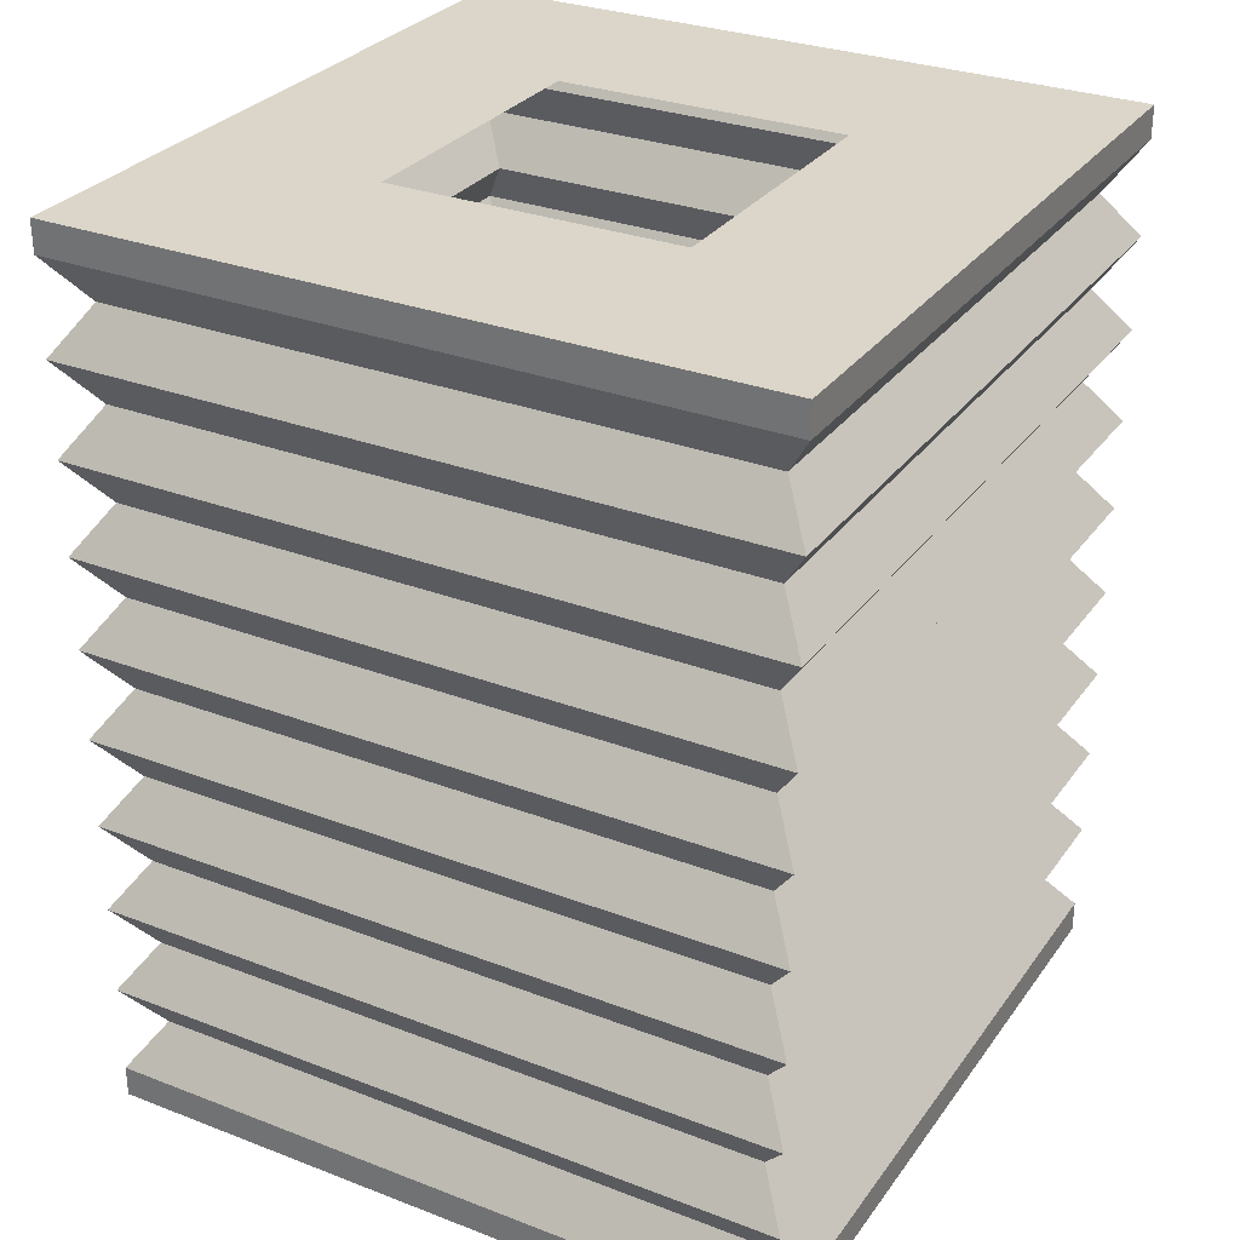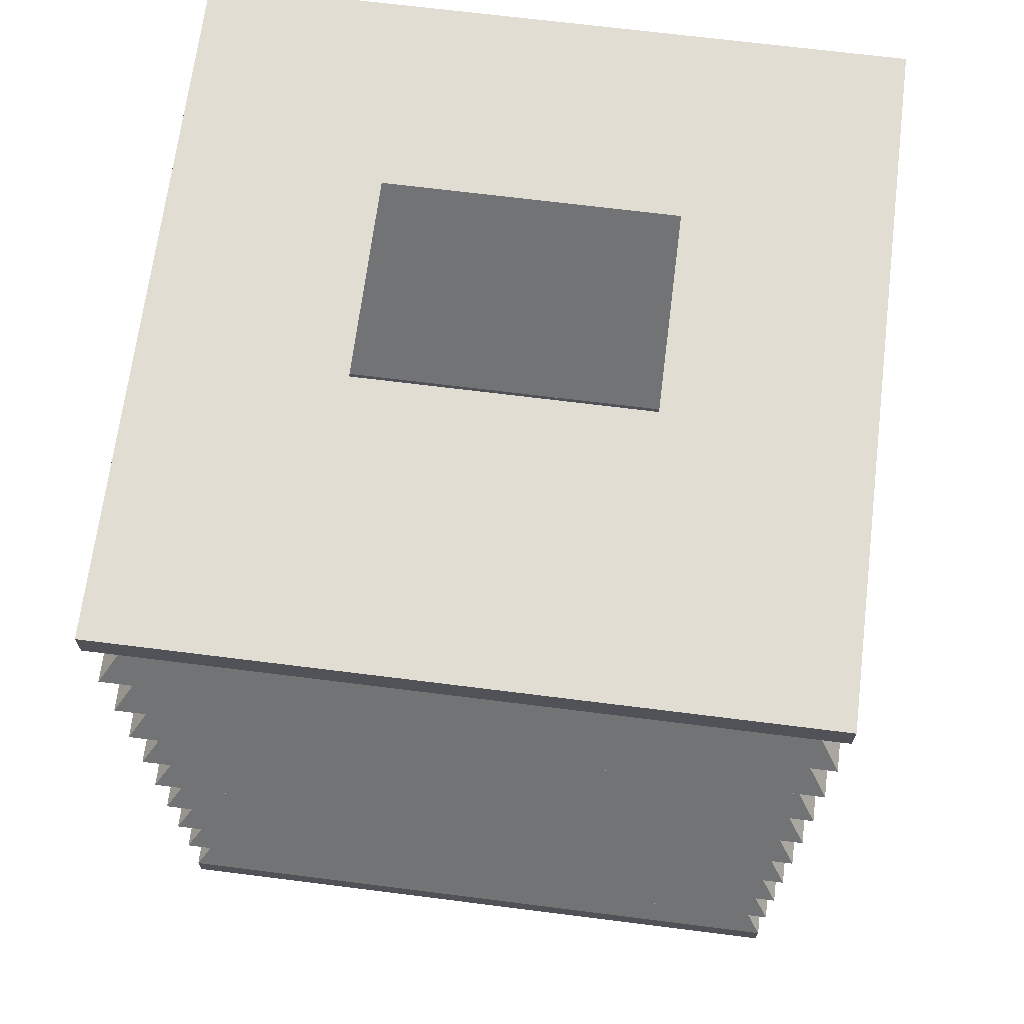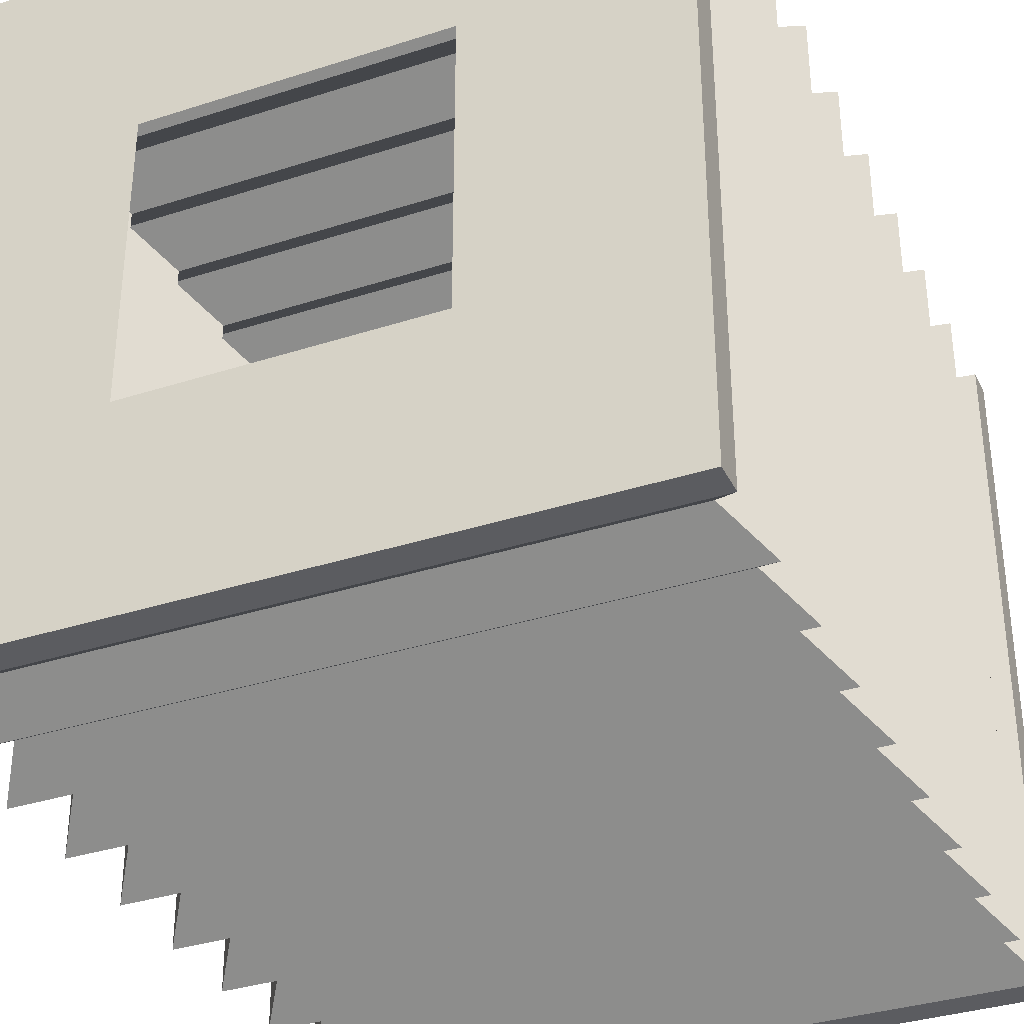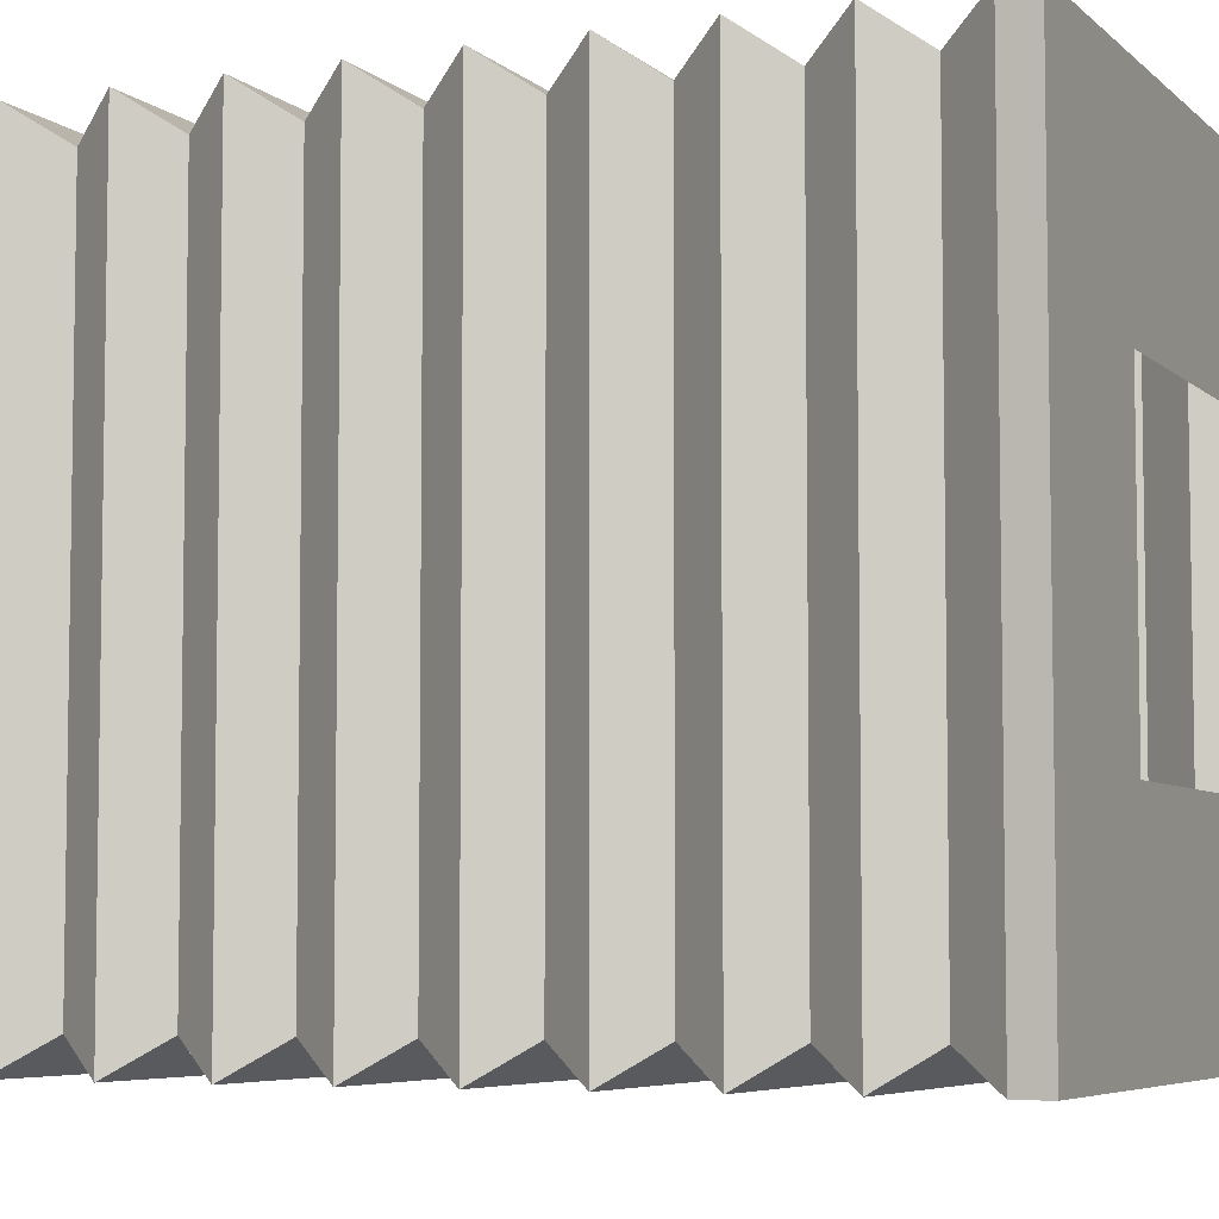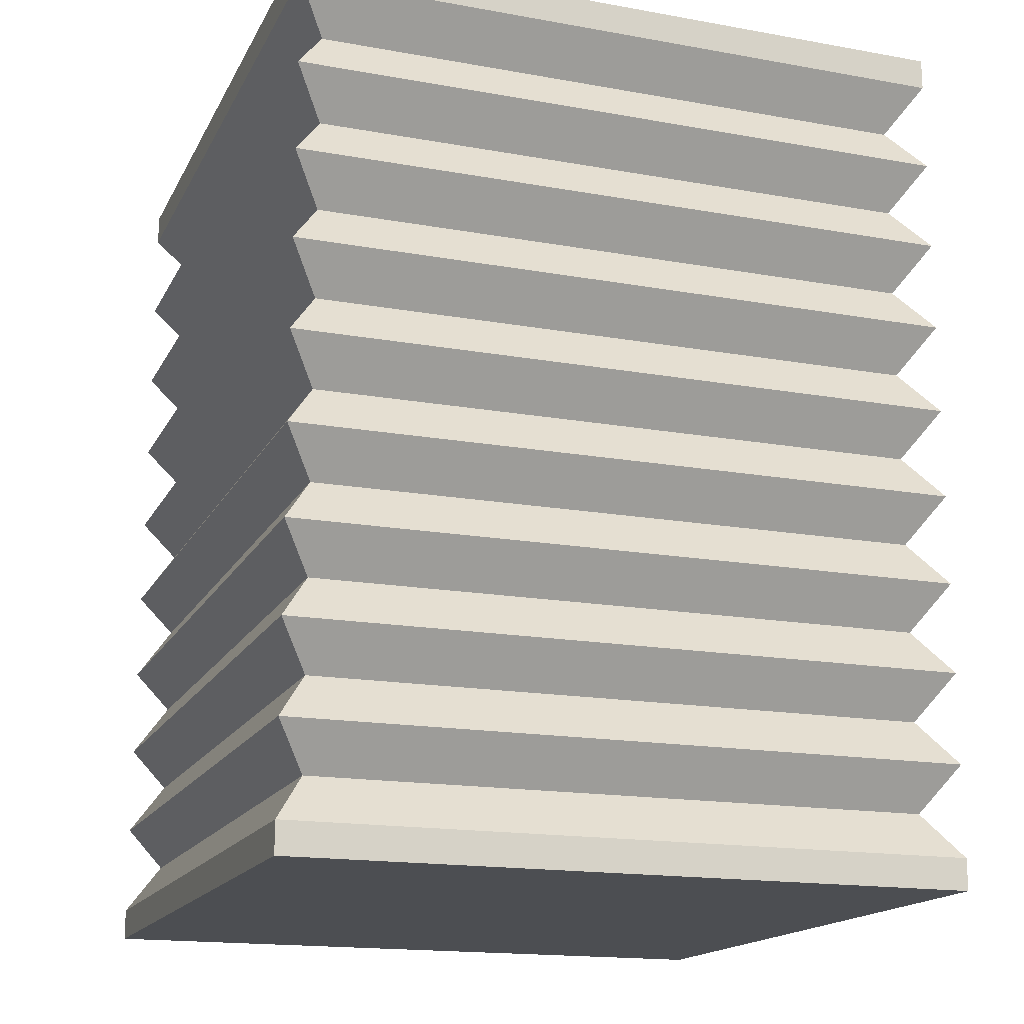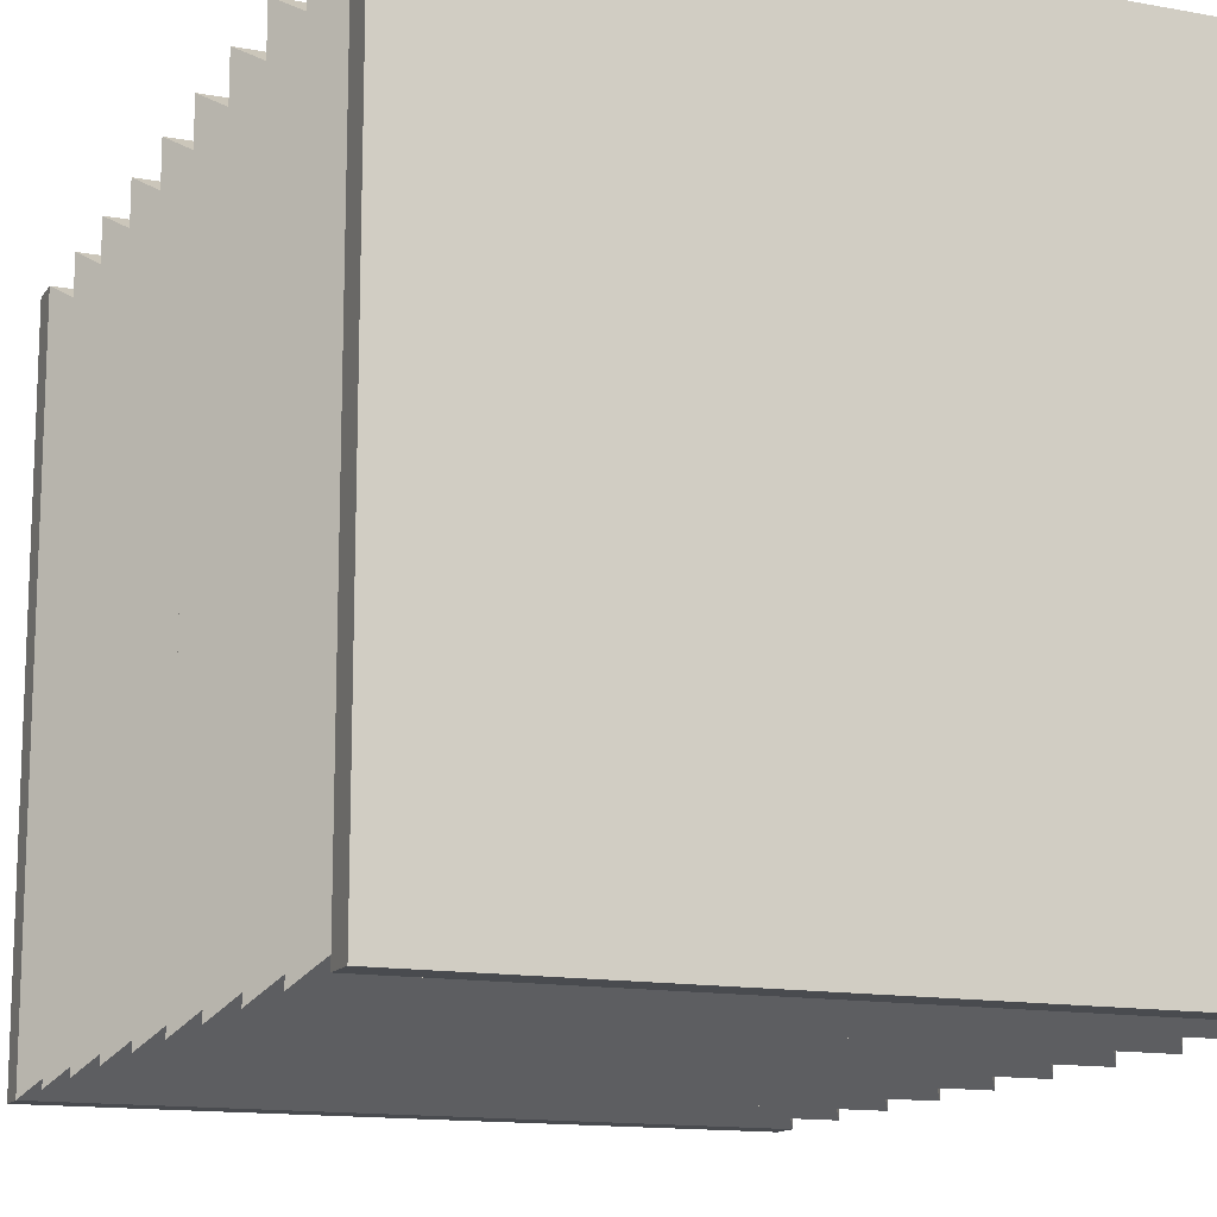
<metadata>
{"format":"obj","ext":"obj","renderer":"f3d","projection":"perspective","resolution":1024,"background":"white","views":[{"elev":29.9,"azim":-150.8,"up":"+Y"},{"elev":68.2,"azim":7.2,"up":"+Y"},{"elev":-35.0,"azim":-156.7,"up":"+Z"},{"elev":-5.7,"azim":113.8,"up":"+Z"},{"elev":-16.8,"azim":70.1,"up":"+Y"},{"elev":-13.8,"azim":-22.3,"up":"+Z"}]}
</metadata>
<code>
v  0.5395 0.1333 0.6535
v  0.5625 0.1667 0.6765
v  0.0625 0.1667 0.6765
v  0.08551 0.1333 0.6535
v  0.5625 0.1667 0.1765
v  0.5395 0.1333 0.1995
v  0.08551 0.1333 0.1995
v  0.0625 0.1667 0.1765
v  0.5625 0.07694 0.1765
v  0.5625 0.07694 0.6765
v  0.0625 0.07694 0.6765
v  0.0625 0.07694 0.1765
v  0.5395 0.6666 0.6535
v  0.5625 0.7 0.6765
v  0.0625 0.7 0.6765
v  0.08551 0.6666 0.6535
v  0.0625 0.7 0.1765
v  0.08551 0.6666 0.1995
v  0.5625 0.7 0.1765
v  0.5395 0.6666 0.1995
v  0.5395 0.6 0.6535
v  0.5625 0.6333 0.6765
v  0.0625 0.6333 0.6765
v  0.08551 0.6 0.6535
v  0.0625 0.6333 0.1765
v  0.08551 0.6 0.1995
v  0.5625 0.6333 0.1765
v  0.5395 0.6 0.1995
v  0.5395 0.5333 0.6535
v  0.5625 0.5666 0.6765
v  0.0625 0.5666 0.6765
v  0.08551 0.5333 0.6535
v  0.0625 0.5666 0.1765
v  0.08551 0.5333 0.1995
v  0.5625 0.5666 0.1765
v  0.5395 0.5333 0.1995
v  0.5395 0.4666 0.6535
v  0.5625 0.5 0.6765
v  0.0625 0.5 0.6765
v  0.08551 0.4666 0.6535
v  0.0625 0.5 0.1765
v  0.08551 0.4666 0.1995
v  0.5625 0.5 0.1765
v  0.5395 0.4666 0.1995
v  0.5395 0.4 0.6535
v  0.5625 0.4333 0.6765
v  0.0625 0.4333 0.6765
v  0.08551 0.4 0.6535
v  0.0625 0.4333 0.1765
v  0.08551 0.4 0.1995
v  0.5625 0.4333 0.1765
v  0.5395 0.4 0.1995
v  0.5395 0.3333 0.6535
v  0.5625 0.3667 0.6765
v  0.0625 0.3667 0.6765
v  0.08551 0.3333 0.6535
v  0.0625 0.3667 0.1765
v  0.08551 0.3333 0.1995
v  0.5625 0.3667 0.1765
v  0.5395 0.3333 0.1995
v  0.5395 0.2667 0.6535
v  0.5625 0.3 0.6765
v  0.0625 0.3 0.6765
v  0.08551 0.2667 0.6535
v  0.0625 0.3 0.1765
v  0.08551 0.2667 0.1995
v  0.5625 0.3 0.1765
v  0.5395 0.2667 0.1995
v  0.5395 0.2 0.6535
v  0.5625 0.2333 0.6765
v  0.0625 0.2333 0.6765
v  0.08551 0.2 0.6535
v  0.0625 0.2333 0.1765
v  0.08551 0.2 0.1995
v  0.5625 0.2333 0.1765
v  0.5395 0.2 0.1995
v  0.5625 0.1 0.1765
v  0.0625 0.1 0.1765
v  0.0625 0.1 0.6765
v  0.5625 0.1 0.6765
v  0.5625 0.723 0.6765
v  0.0625 0.723 0.6765
v  0.5625 0.723 0.1765
v  0.0625 0.723 0.1765
v  0.2083 0.723 0.3223
v  0.4167 0.723 0.3223
v  0.2083 0.723 0.5307
v  0.4167 0.723 0.5307
g bellows_geo
f 1 2 3 4
f 5 6 7 8
f 9 10 11 12
f 6 5 2 1
f 8 7 4 3
f 13 14 15 16
f 17 18 16 15
f 19 20 18 17
f 20 19 14 13
f 21 22 23 24
f 25 26 24 23
f 27 28 26 25
f 28 27 22 21
f 29 30 31 32
f 33 34 32 31
f 35 36 34 33
f 36 35 30 29
f 37 38 39 40
f 41 42 40 39
f 43 44 42 41
f 44 43 38 37
f 45 46 47 48
f 49 50 48 47
f 51 52 50 49
f 52 51 46 45
f 53 54 55 56
f 57 58 56 55
f 59 60 58 57
f 60 59 54 53
f 61 62 63 64
f 65 66 64 63
f 67 68 66 65
f 68 67 62 61
f 69 70 71 72
f 73 74 72 71
f 75 76 74 73
f 76 75 70 69
f 20 27 25 18
f 18 25 23 16
f 22 13 16 23
f 27 20 13 22
f 28 35 33 26
f 26 33 31 24
f 30 21 24 31
f 35 28 21 30
f 36 43 41 34
f 34 41 39 32
f 38 29 32 39
f 43 36 29 38
f 44 51 49 42
f 42 49 47 40
f 46 37 40 47
f 51 44 37 46
f 52 59 57 50
f 50 57 55 48
f 54 45 48 55
f 59 52 45 54
f 60 67 65 58
f 58 65 63 56
f 62 53 56 63
f 67 60 53 62
f 68 75 73 66
f 66 73 71 64
f 70 61 64 71
f 75 68 61 70
f 76 5 8 74
f 74 8 3 72
f 2 69 72 3
f 5 76 69 2
f 6 77 78 7
f 7 78 79 4
f 80 1 4 79
f 77 6 1 80
f 77 9 12 78
f 9 77 80 10
f 10 80 79 11
f 78 12 11 79
f 14 81 82 15
f 14 19 83 81
f 83 19 17 84
f 84 17 15 82
f 85 86 83 84
f 87 85 84 82
f 88 87 82 81
f 86 88 81 83

</code>
